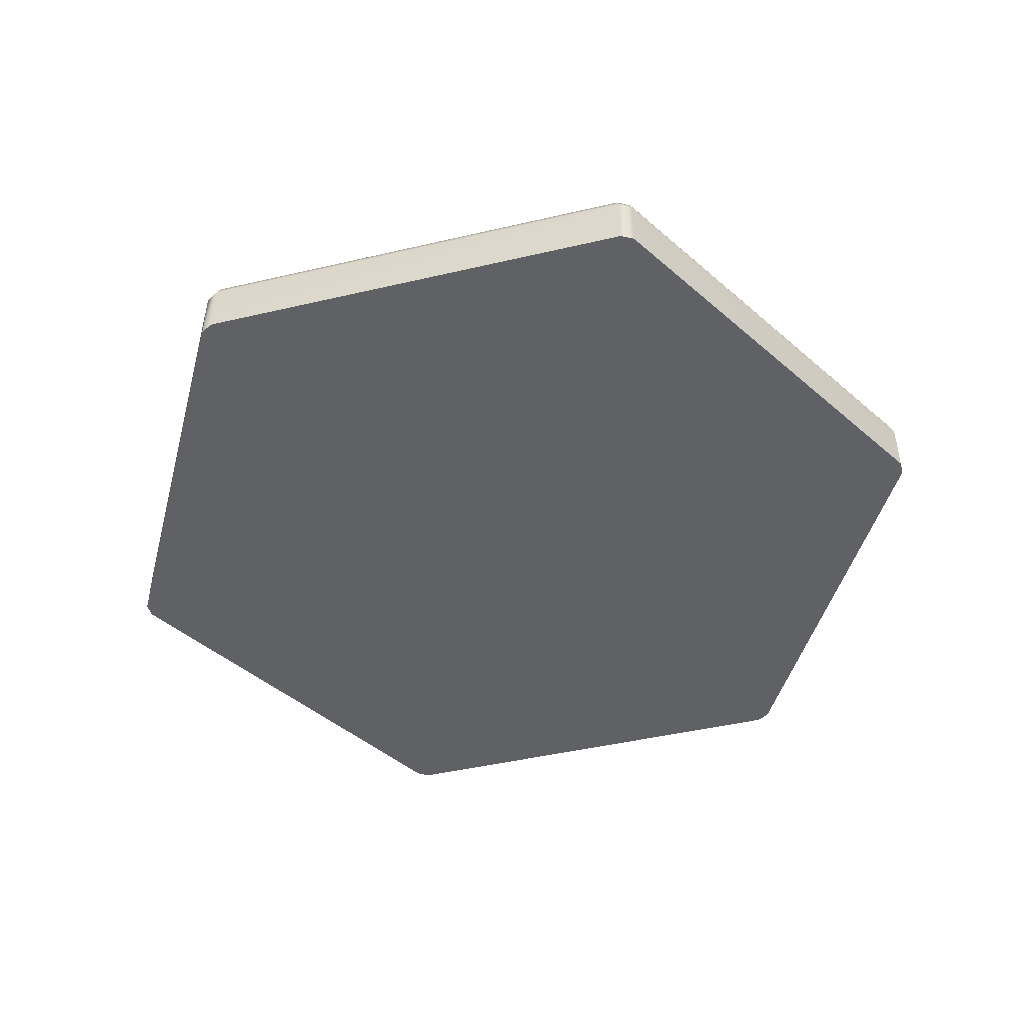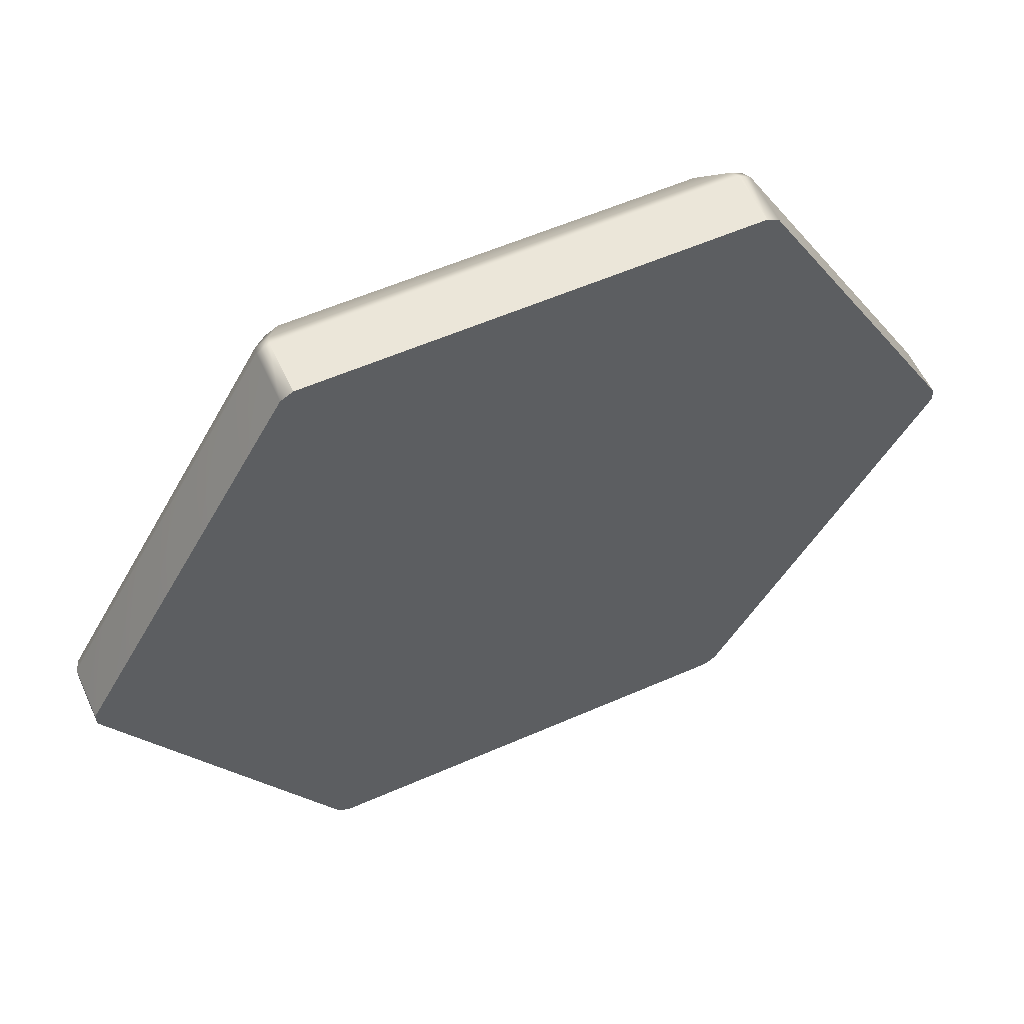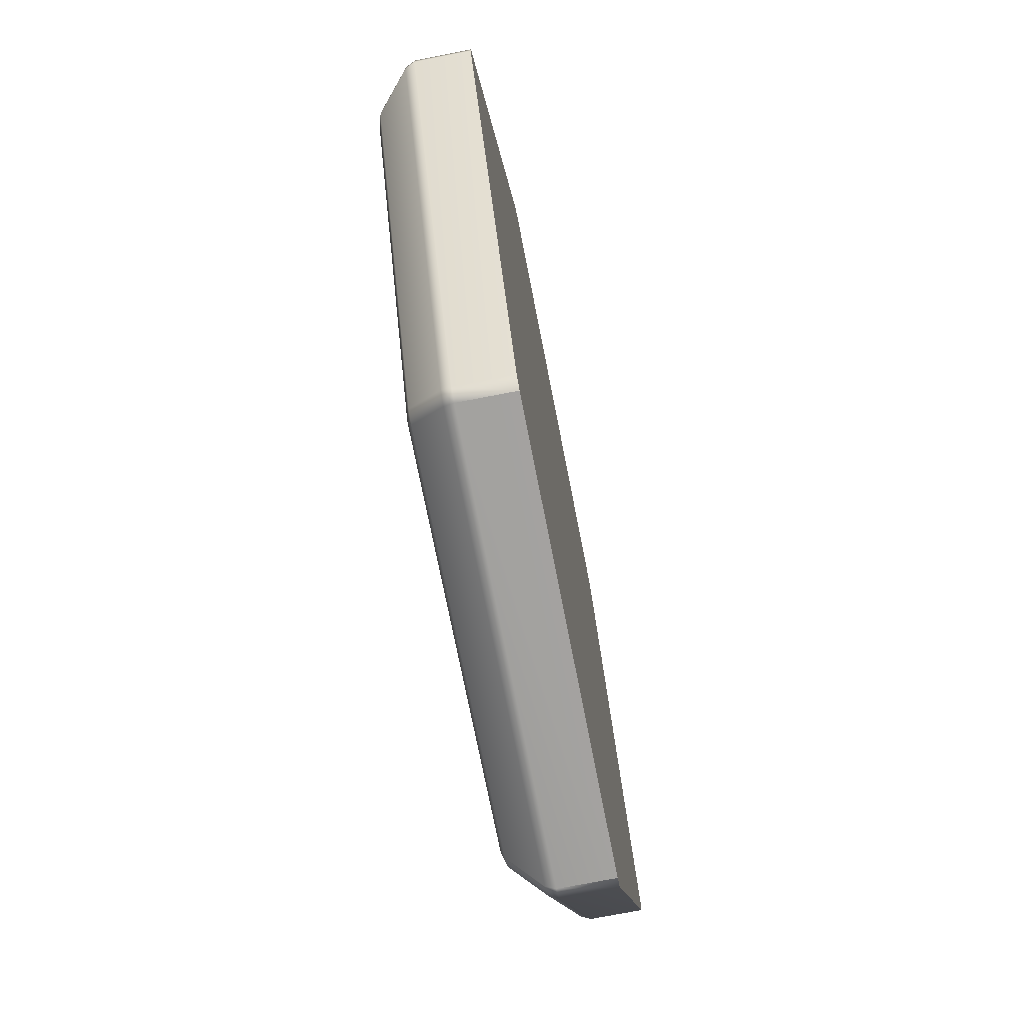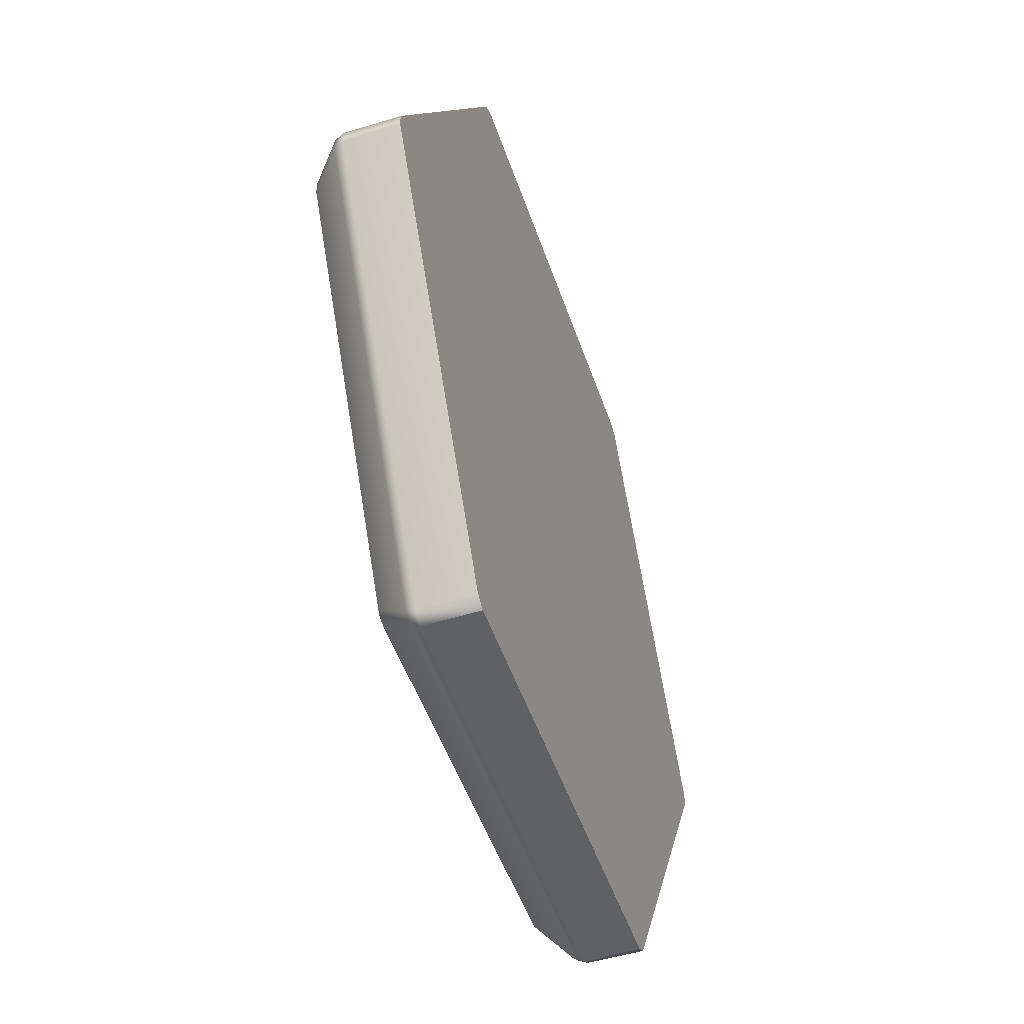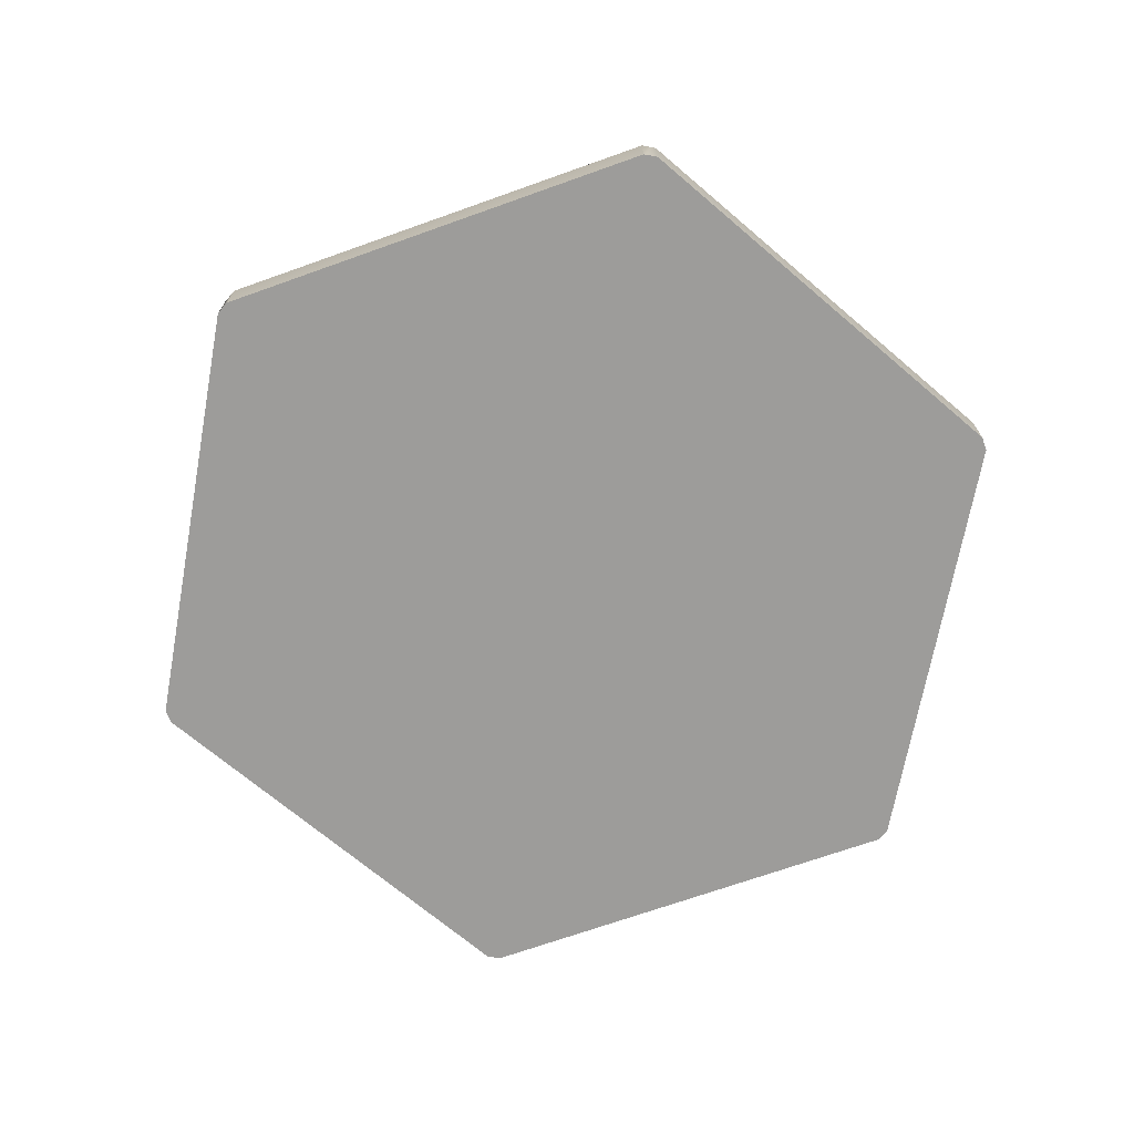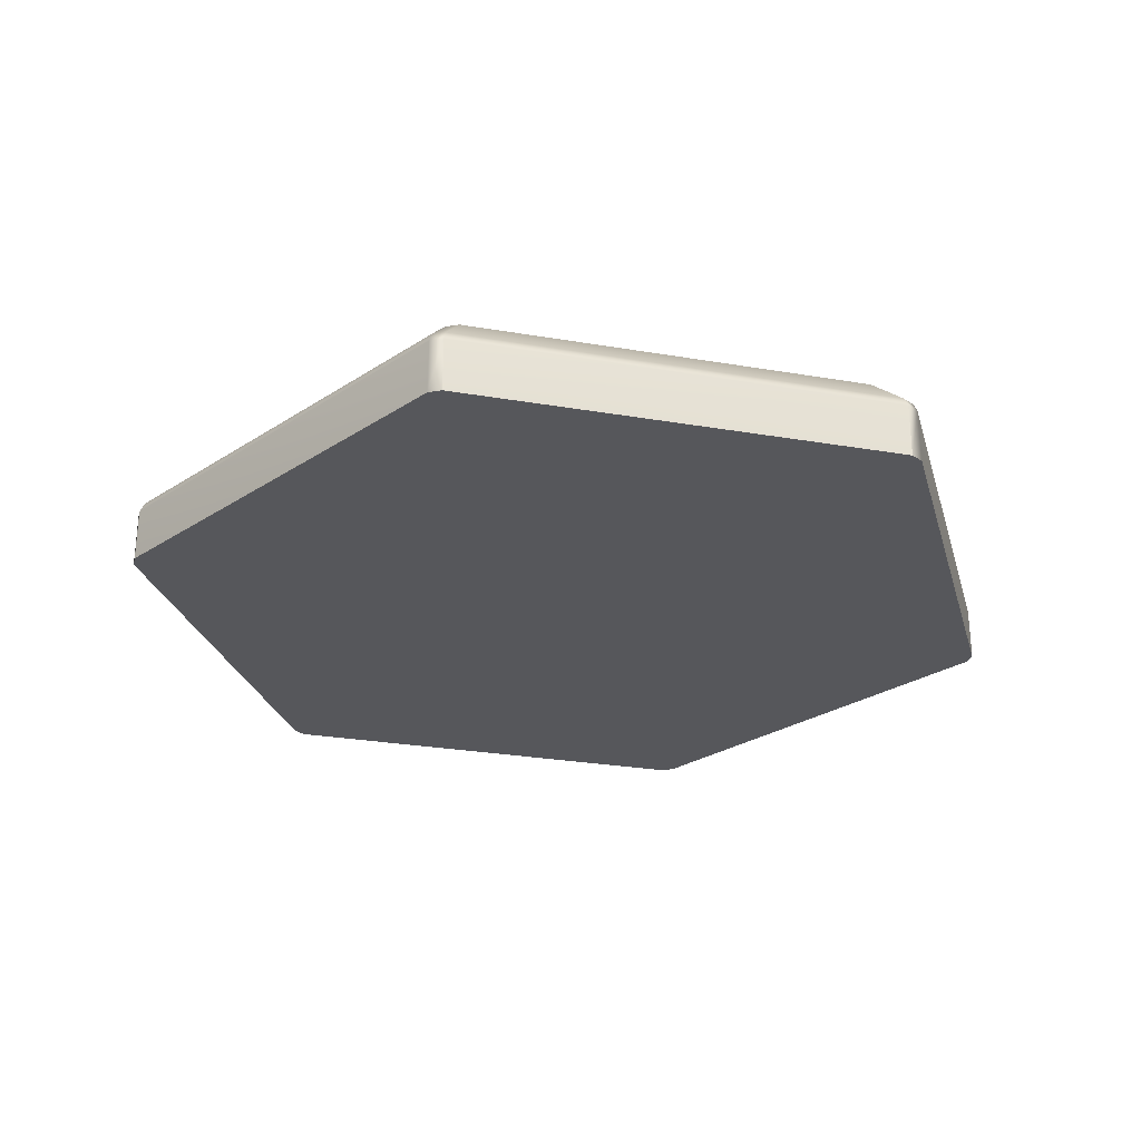
<metadata>
{"format":"obj","ext":"obj","renderer":"f3d","projection":"perspective","resolution":1024,"background":"white","views":[{"elev":-45.4,"azim":-104.9,"up":"+Y"},{"elev":57.3,"azim":-24.5,"up":"+Z"},{"elev":-72.7,"azim":-78.9,"up":"+Z"},{"elev":-50.4,"azim":-71.4,"up":"+Z"},{"elev":-70.0,"azim":-160.4,"up":"+Y"},{"elev":-27.3,"azim":-14.8,"up":"+Y"}]}
</metadata>
<code>
g Hexagon_01_MO
v -1.118 0.2688 2.007
v -1.118 -0.003842 2.007
v -1.179 -0.003842 1.971
v -1.179 0.2688 1.971
v -2.297 -0.003842 0.03555
v -2.297 0.2688 0.03555
v -2.297 -0.003842 -0.03555
v -2.297 0.2688 -0.03555
v -1.179 -0.003841 -1.971
v -2.274 0.3172 0.03555
v -1.179 0.2688 -1.971
v -1.118 -0.003841 -2.007
v -1.118 0.2688 -2.007
v -1.168 0.3172 -1.951
v -2.274 0.3172 -0.03555
v -1.106 0.3172 1.987
v -1.168 0.3172 1.951
v -2.088 0.4777 0.03555
v 1.118 0.2688 2.007
v -1.118 -0.003842 2.007
v 1.118 -0.003842 2.007
v -1.075 0.4777 -1.791
v -1.106 0.3172 -1.987
v -2.088 0.4777 -0.03555
v -1.013 0.4777 1.826
v -1.075 0.4777 1.791
v -2.027 0.4977 0
v -1.014 0.4977 -1.756
v -1.014 0.4977 1.756
v 1.106 0.3172 1.987
v -1.013 0.4777 -1.826
v -0 0.4977 0
v 1.013 0.4777 1.826
v 1.014 0.4977 -1.756
v 1.013 0.4777 -1.826
v 1.014 0.4977 1.756
v 1.075 0.4777 1.791
v 1.168 0.3172 1.951
v 2.027 0.4977 -0
v 2.088 0.4777 0.03555
v 1.075 0.4777 -1.791
v 1.106 0.3172 -1.987
v 2.274 0.3172 0.03555
v 2.088 0.4777 -0.03555
v 1.168 0.3172 -1.951
v 2.274 0.3172 -0.03555
v 2.297 0.2688 0.03555
v 1.179 0.2688 -1.971
v 1.118 0.2688 -2.007
v 1.118 -0.003841 -2.007
v -1.118 -0.003841 -2.007
v 1.179 -0.003841 -1.971
v 1.118 -0.003841 -2.007
v 2.297 -0.003842 -0.03555
v 2.297 0.2688 -0.03555
v 2.297 -0.003842 0.03555
v 1.179 -0.003842 1.971
v 1.179 0.2688 1.971
v 1.118 -0.003842 2.007
v -1.118 -0.003842 2.007
v 1.118 -0.003842 2.007
v -0.1453 -0.003841 -0.2423
v -1.179 -0.003842 1.971
v 1.179 -0.003842 1.971
v -2.297 -0.003842 0.03555
v 2.297 -0.003842 0.03555
v -2.297 -0.003842 -0.03555
v 2.297 -0.003842 -0.03555
v -1.179 -0.003841 -1.971
v 1.179 -0.003841 -1.971
v -1.118 -0.003841 -2.007
v 1.118 -0.003841 -2.007
g Hexagon_01_MO_0
f -70 -71 -72
f -69 -70 -72
f -68 -70 -69
f -67 -68 -69
f -68 -67 -66
f -67 -65 -66
f -64 -66 -65
f -67 -69 -63
f -65 -67 -63
f -62 -64 -65
f -61 -64 -62
f -60 -61 -62
f -59 -62 -65
f -60 -62 -59
f -58 -65 -63
f -58 -59 -65
f -69 -72 -57
f -69 -56 -63
f -56 -69 -57
f -63 -55 -58
f -63 -56 -55
f -72 -54 -57
f -72 -53 -54
f -53 -52 -54
f -51 -59 -58
f -50 -60 -59
f -59 -51 -50
f -55 -49 -58
f -49 -51 -58
f -57 -48 -56
f -56 -47 -55
f -48 -47 -56
f -55 -46 -49
f -55 -47 -46
f -45 -51 -49
f -46 -45 -49
f -47 -44 -46
f -48 -44 -47
f -57 -43 -48
f -54 -43 -57
f -51 -42 -50
f -51 -45 -42
f -41 -45 -46
f -41 -46 -44
f -48 -40 -44
f -43 -40 -48
f -45 -39 -42
f -41 -39 -45
f -50 -42 -38
f -39 -38 -42
f -41 -44 -37
f -40 -37 -44
f -36 -40 -43
f -36 -37 -40
f -43 -54 -35
f -35 -36 -43
f -41 -34 -39
f -41 -37 -34
f -36 -33 -37
f -33 -34 -37
f -32 -39 -34
f -38 -39 -32
f -31 -50 -38
f -50 -31 -60
f -30 -33 -36
f -35 -30 -36
f -29 -34 -33
f -29 -32 -34
f -29 -33 -30
f -32 -28 -38
f -28 -32 -29
f -28 -31 -38
f -27 -29 -30
f -27 -28 -29
f -26 -30 -35
f -30 -26 -27
f -28 -25 -31
f -25 -28 -27
f -31 -24 -60
f -25 -24 -31
f -24 -23 -60
f -23 -22 -60
f -25 -21 -24
f -21 -20 -24
f -19 -21 -25
f -18 -25 -27
f -18 -19 -25
f -26 -18 -27
f -17 -19 -18
f -26 -17 -18
f -16 -17 -26
f -15 -16 -26
f -15 -26 -35
f -14 -16 -15
f -54 -15 -35
f -54 -14 -15
f -11 -12 -13
f -11 -13 -10
f -11 -9 -12
f -11 -10 -8
f -11 -7 -9
f -6 -11 -8
f -11 -5 -7
f -11 -6 -4
f -11 -3 -5
f -11 -4 -2
f -11 -1 -3
f -11 -2 -1

</code>
